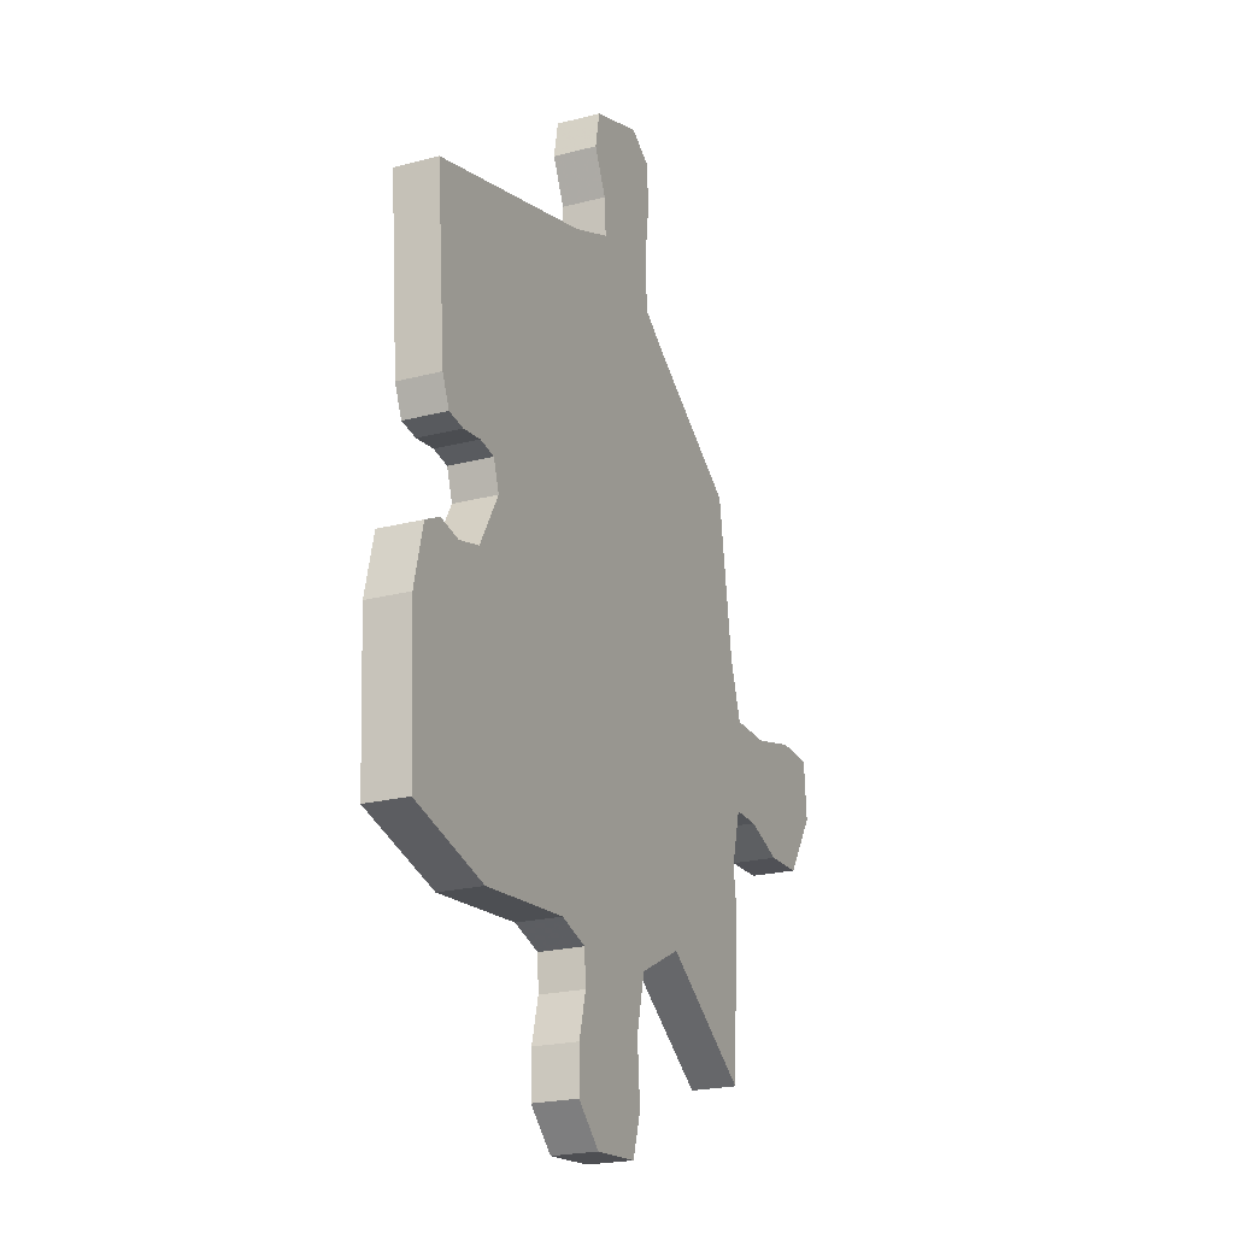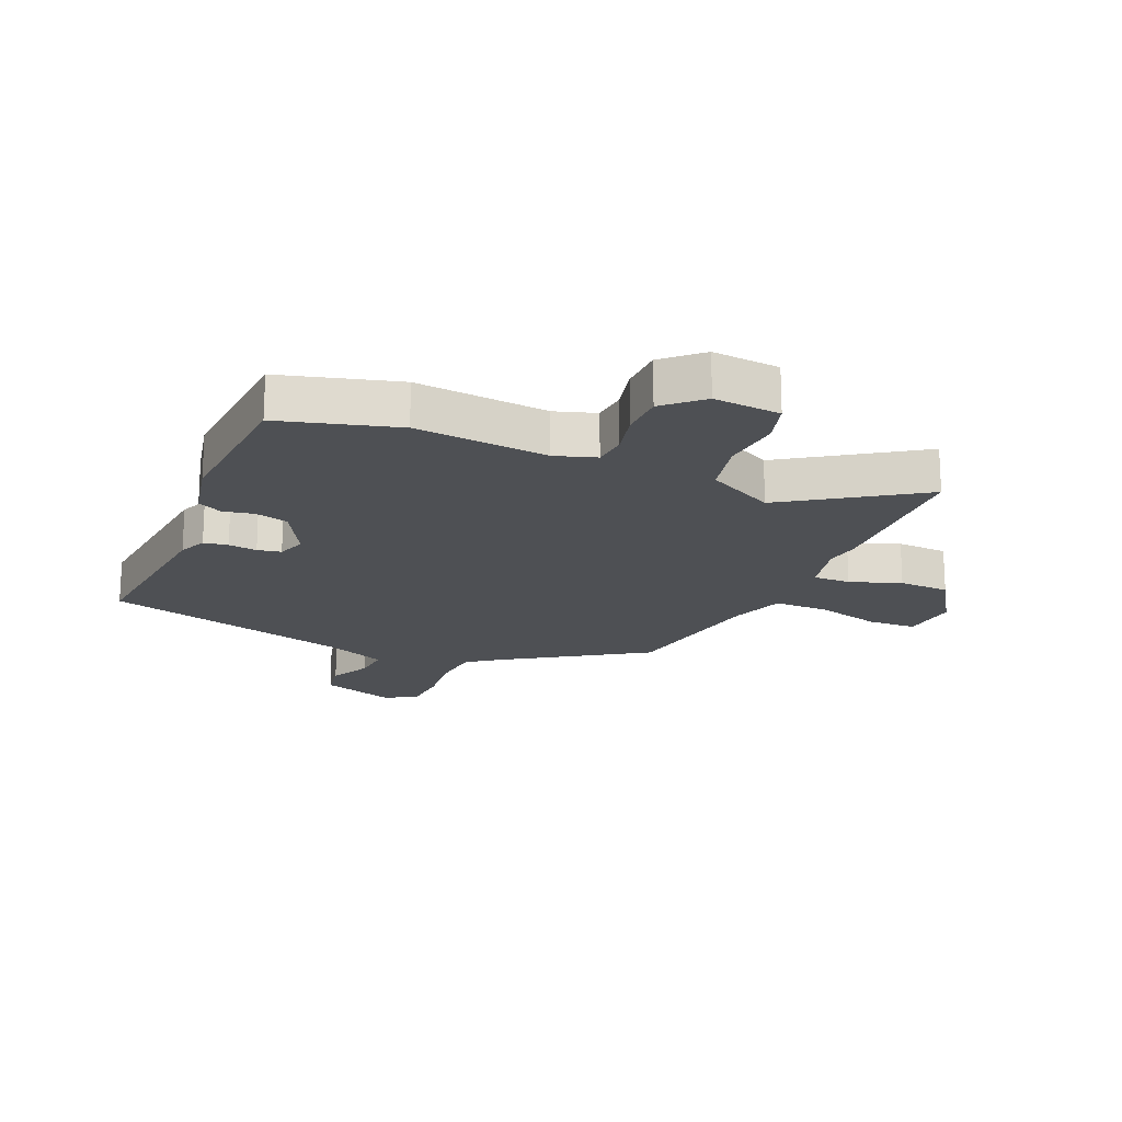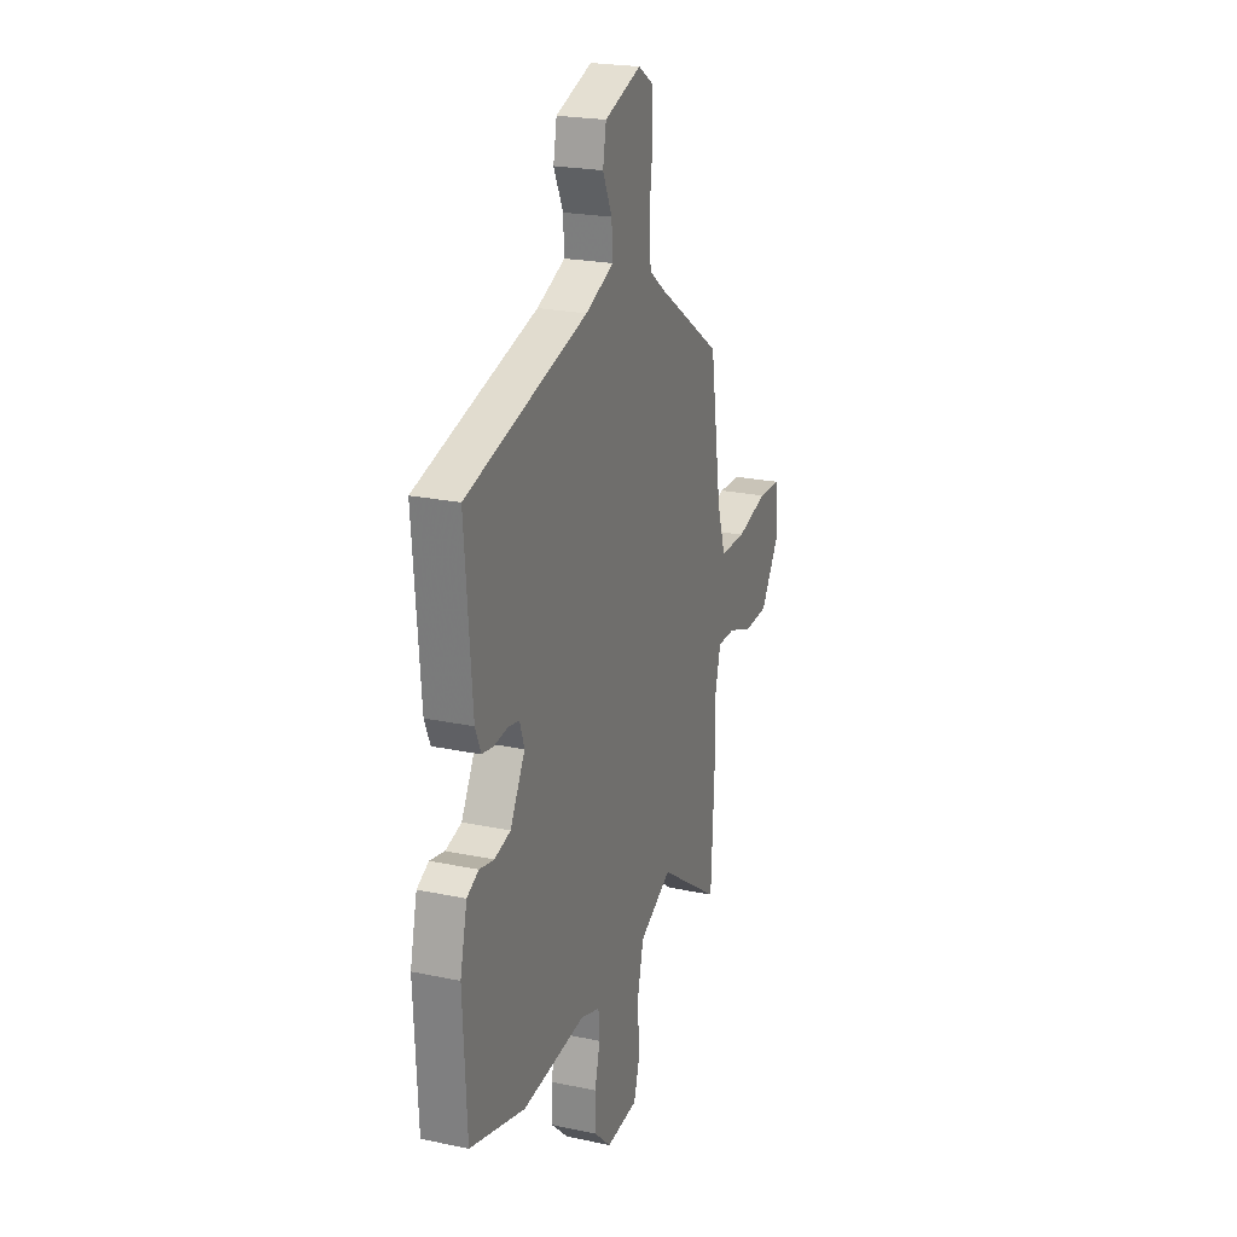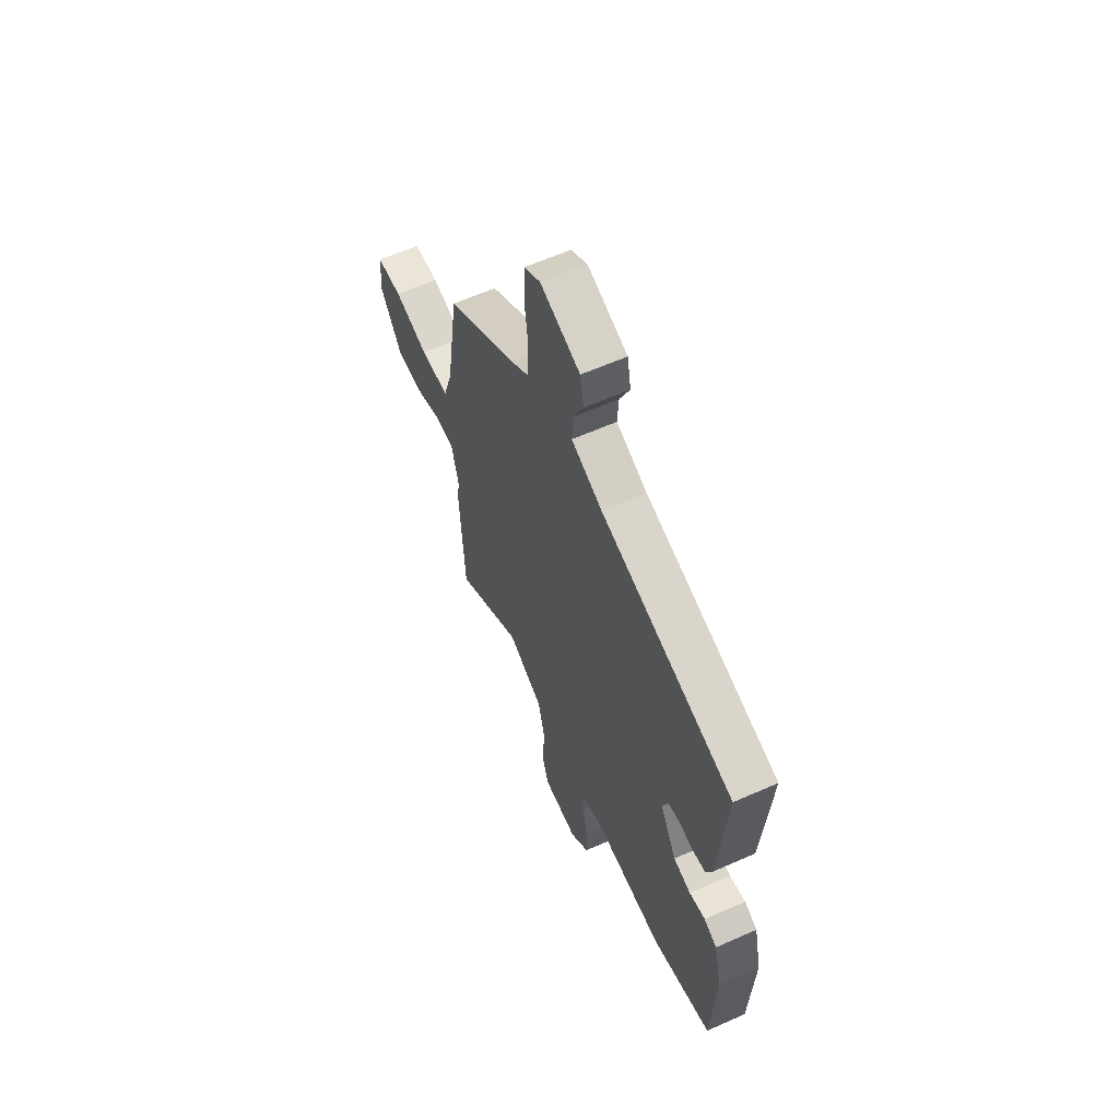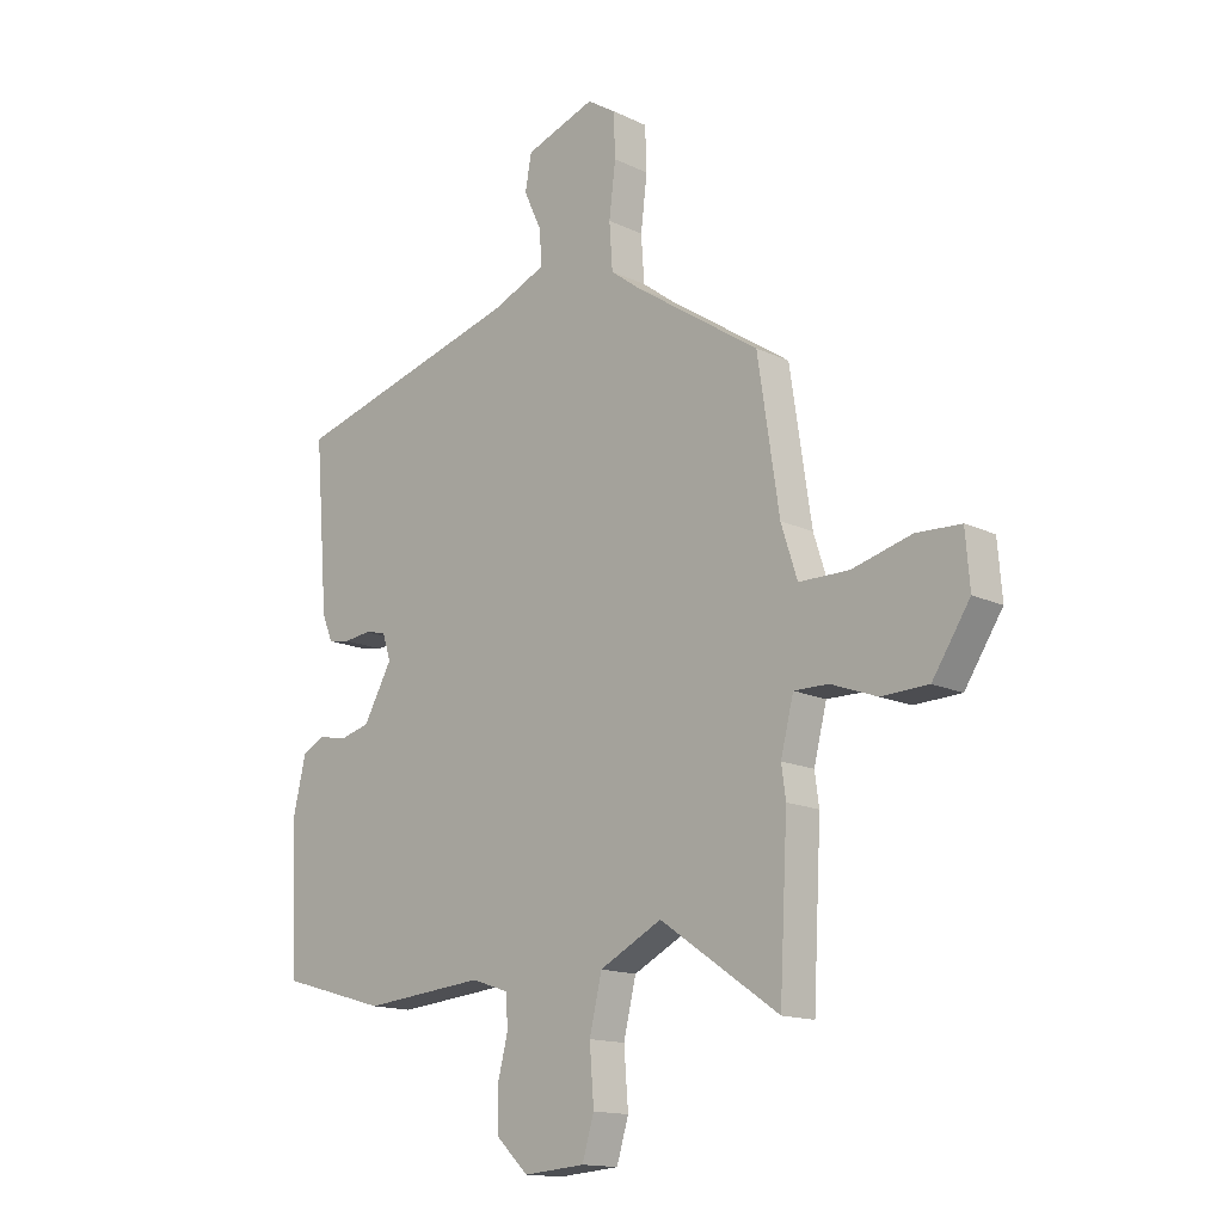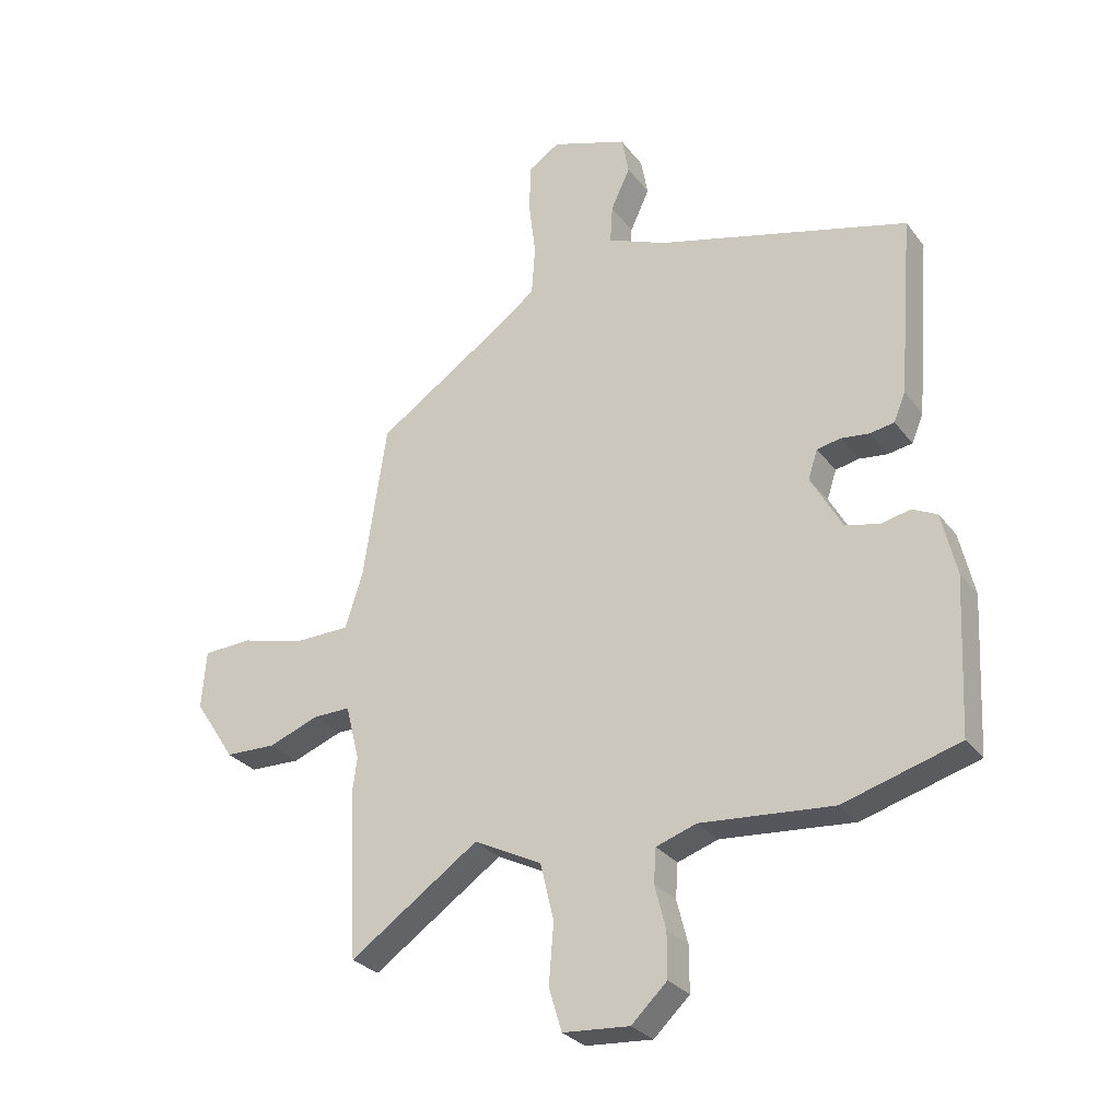
<metadata>
{"format":"obj","ext":"obj","renderer":"f3d","projection":"perspective","resolution":1024,"background":"white","views":[{"elev":-22.3,"azim":114.3,"up":"+Z"},{"elev":-18.6,"azim":156.0,"up":"+Y"},{"elev":22.7,"azim":110.0,"up":"+Z"},{"elev":61.1,"azim":65.6,"up":"+Z"},{"elev":-14.9,"azim":-135.6,"up":"+Z"},{"elev":-28.9,"azim":29.8,"up":"+Z"}]}
</metadata>
<code>
v 0.534 0.07 -0.49
v 0.336 0.07 -0.547
v 0.11 0.07 -0.527
v 0.041 0.07 -0.55
v 0.037 0.07 -0.608
v 0.056 0.07 -0.683
v 0.056 0.07 -0.759
v -0.005 0.07 -0.817
v -0.119 0.07 -0.808
v -0.141 0.07 -0.735
v -0.133 0.07 -0.633
v -0.156 0.07 -0.536
v -0.272 0.07 -0.477
v -0.493 0.07 -0.629
v -0.508 0.07 -0.342
v -0.5 0.07 -0.284
v -0.524 0.07 -0.189
v -0.588 0.07 -0.19
v -0.674 0.07 -0.222
v -0.761 0.07 -0.219
v -0.831 0.07 -0.112
v -0.823 0.07 -0.013
v -0.74 0.07 -0.009
v -0.629 0.07 -0.038
v -0.536 0.07 -0.037
v -0.506 0.07 0.057
v -0.466 0.07 0.323
v -0.235 0.07 0.478
v -0.178 0.07 0.521
v -0.172 0.07 0.606
v -0.184 0.07 0.704
v -0.181 0.07 0.785
v -0.128 0.07 0.819
v 0.002 0.07 0.774
v 0.014 0.07 0.709
v -0.019 0.07 0.638
v -0.023 0.07 0.573
v 0.078 0.07 0.531
v 0.509 0.07 0.414
v 0.484 0.07 0.105
v 0.464 0.07 0.057
v 0.423 0.07 0.05
v 0.374 0.07 0.056
v 0.334 0.07 0.048
v 0.318 0.07 -0.001
v 0.371 0.07 -0.096
v 0.428 0.07 -0.111
v 0.48 0.07 -0.1
v 0.522 0.07 -0.121
v 0.547 0.07 -0.228
v 0.534 0 -0.49
v 0.336 0 -0.547
v 0.11 0 -0.527
v 0.041 0 -0.55
v 0.037 0 -0.608
v 0.056 0 -0.683
v 0.056 0 -0.759
v -0.005 0 -0.817
v -0.119 0 -0.808
v -0.141 0 -0.735
v -0.133 0 -0.633
v -0.156 0 -0.536
v -0.272 0 -0.477
v -0.493 0 -0.629
v -0.508 0 -0.342
v -0.5 0 -0.284
v -0.524 0 -0.189
v -0.588 0 -0.19
v -0.674 0 -0.222
v -0.761 0 -0.219
v -0.831 0 -0.112
v -0.823 0 -0.013
v -0.74 0 -0.009
v -0.629 0 -0.038
v -0.536 0 -0.037
v -0.506 0 0.057
v -0.466 0 0.323
v -0.235 0 0.478
v -0.178 0 0.521
v -0.172 0 0.606
v -0.184 0 0.704
v -0.181 0 0.785
v -0.128 0 0.819
v 0.002 0 0.774
v 0.014 0 0.709
v -0.019 0 0.638
v -0.023 0 0.573
v 0.078 0 0.531
v 0.509 0 0.414
v 0.484 0 0.105
v 0.464 0 0.057
v 0.423 0 0.05
v 0.374 0 0.056
v 0.334 0 0.048
v 0.318 0 -0.001
v 0.371 0 -0.096
v 0.428 0 -0.111
v 0.48 0 -0.1
v 0.522 0 -0.121
v 0.547 0 -0.228
f 47 48 49 50
f 46 47 50 1
f 45 46 1 2
f 40 41 42 43
f 38 39 40 43
f 37 38 43 44
f 33 34 35 36
f 33 36 37
f 30 31 32 33
f 29 30 33 37
f 28 29 37 44
f 26 27 28 44
f 21 22 23 24
f 21 24 25
f 18 19 20 21
f 17 18 21 25
f 16 17 25 26
f 13 14 15 16
f 12 13 16 26
f 8 9 10 11
f 8 11 12
f 5 6 7 8
f 4 5 8 12
f 3 4 12 26
f 45 2 3 26
f 26 44 45
f 100 99 98 97
f 51 100 97 96
f 52 51 96 95
f 93 92 91 90
f 93 90 89 88
f 94 93 88 87
f 86 85 84 83
f 87 86 83
f 83 82 81 80
f 87 83 80 79
f 94 87 79 78
f 94 78 77 76
f 74 73 72 71
f 75 74 71
f 71 70 69 68
f 75 71 68 67
f 76 75 67 66
f 66 65 64 63
f 76 66 63 62
f 61 60 59 58
f 62 61 58
f 58 57 56 55
f 62 58 55 54
f 76 62 54 53
f 76 53 52 95
f 95 94 76
f 1 51 52 2
f 2 52 53 3
f 3 53 54 4
f 4 54 55 5
f 5 55 56 6
f 6 56 57 7
f 7 57 58 8
f 8 58 59 9
f 9 59 60 10
f 10 60 61 11
f 11 61 62 12
f 12 62 63 13
f 13 63 64 14
f 14 64 65 15
f 15 65 66 16
f 16 66 67 17
f 17 67 68 18
f 18 68 69 19
f 19 69 70 20
f 20 70 71 21
f 21 71 72 22
f 22 72 73 23
f 23 73 74 24
f 24 74 75 25
f 25 75 76 26
f 26 76 77 27
f 27 77 78 28
f 28 78 79 29
f 29 79 80 30
f 30 80 81 31
f 31 81 82 32
f 32 82 83 33
f 33 83 84 34
f 34 84 85 35
f 35 85 86 36
f 36 86 87 37
f 37 87 88 38
f 38 88 89 39
f 39 89 90 40
f 40 90 91 41
f 41 91 92 42
f 42 92 93 43
f 43 93 94 44
f 44 94 95 45
f 45 95 96 46
f 46 96 97 47
f 47 97 98 48
f 48 98 99 49
f 49 99 100 50
f 50 100 51 1

</code>
